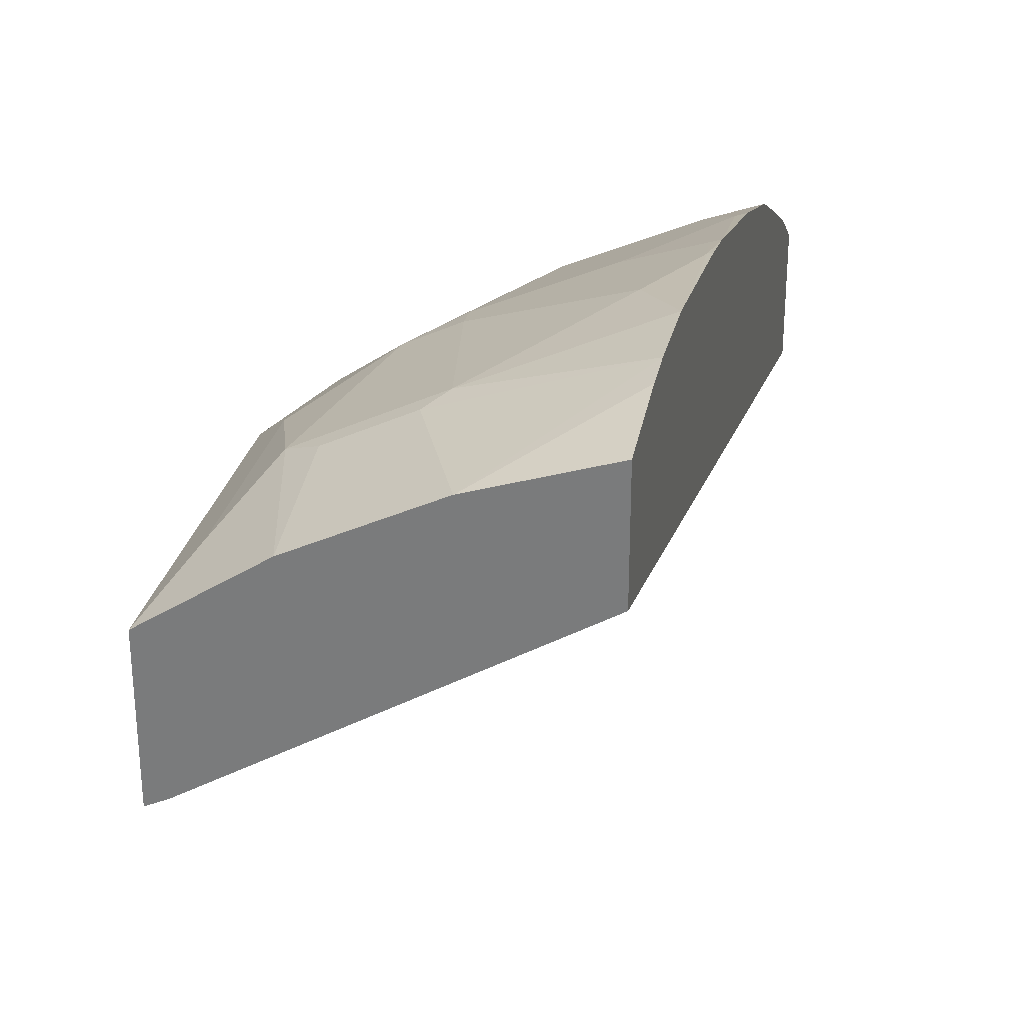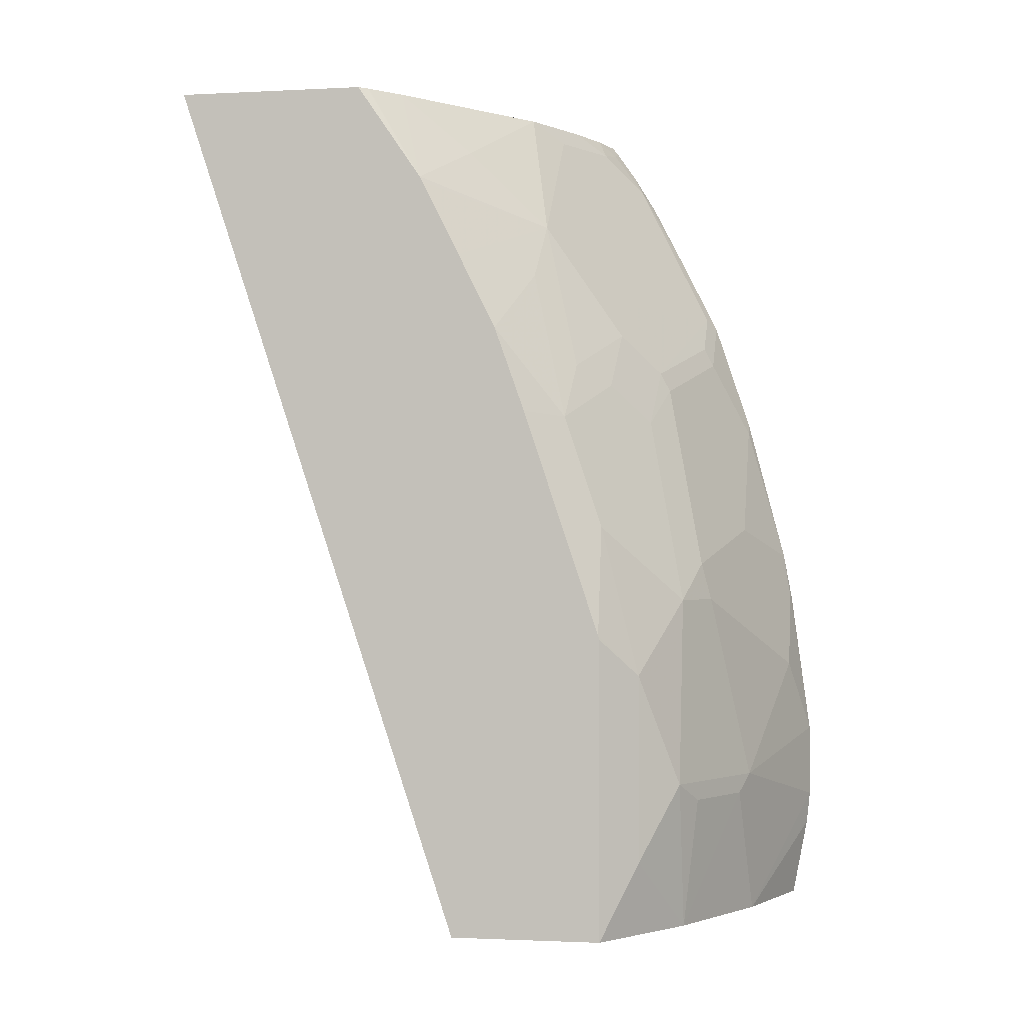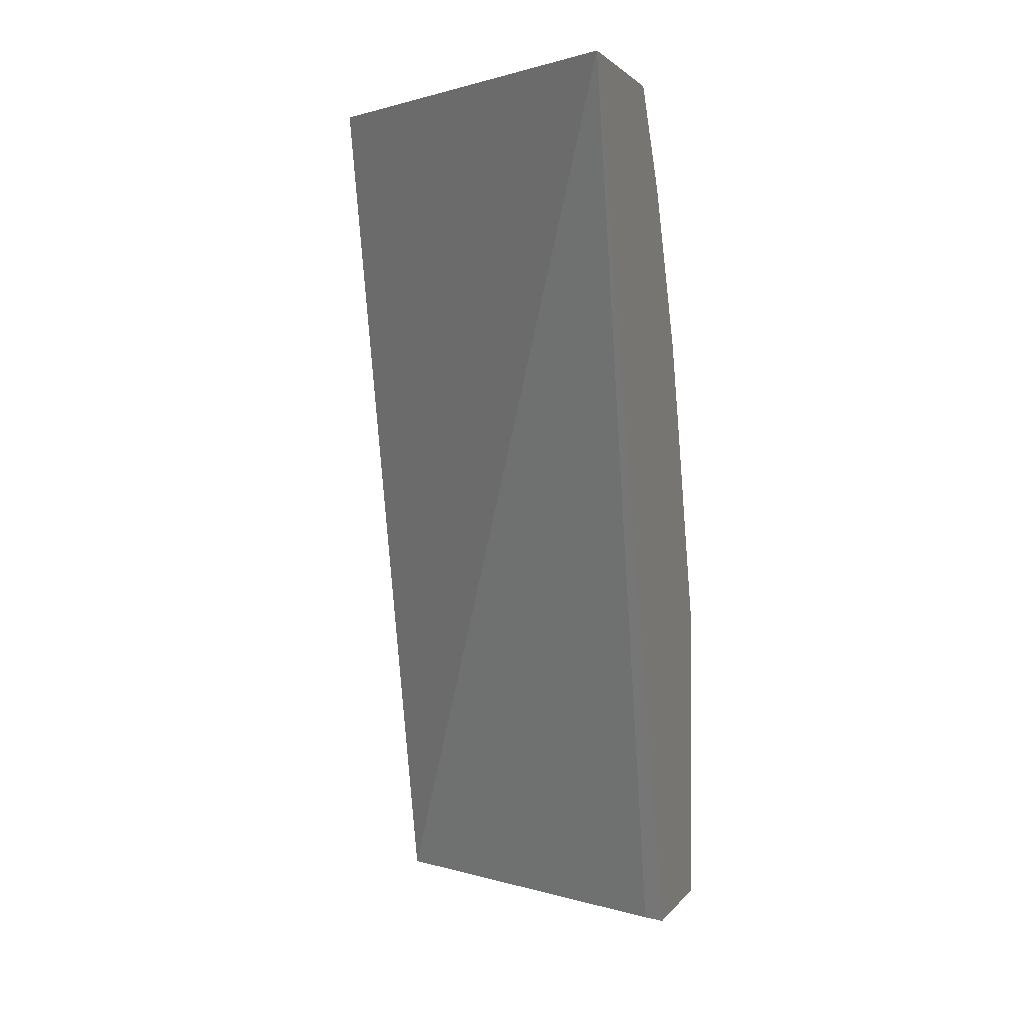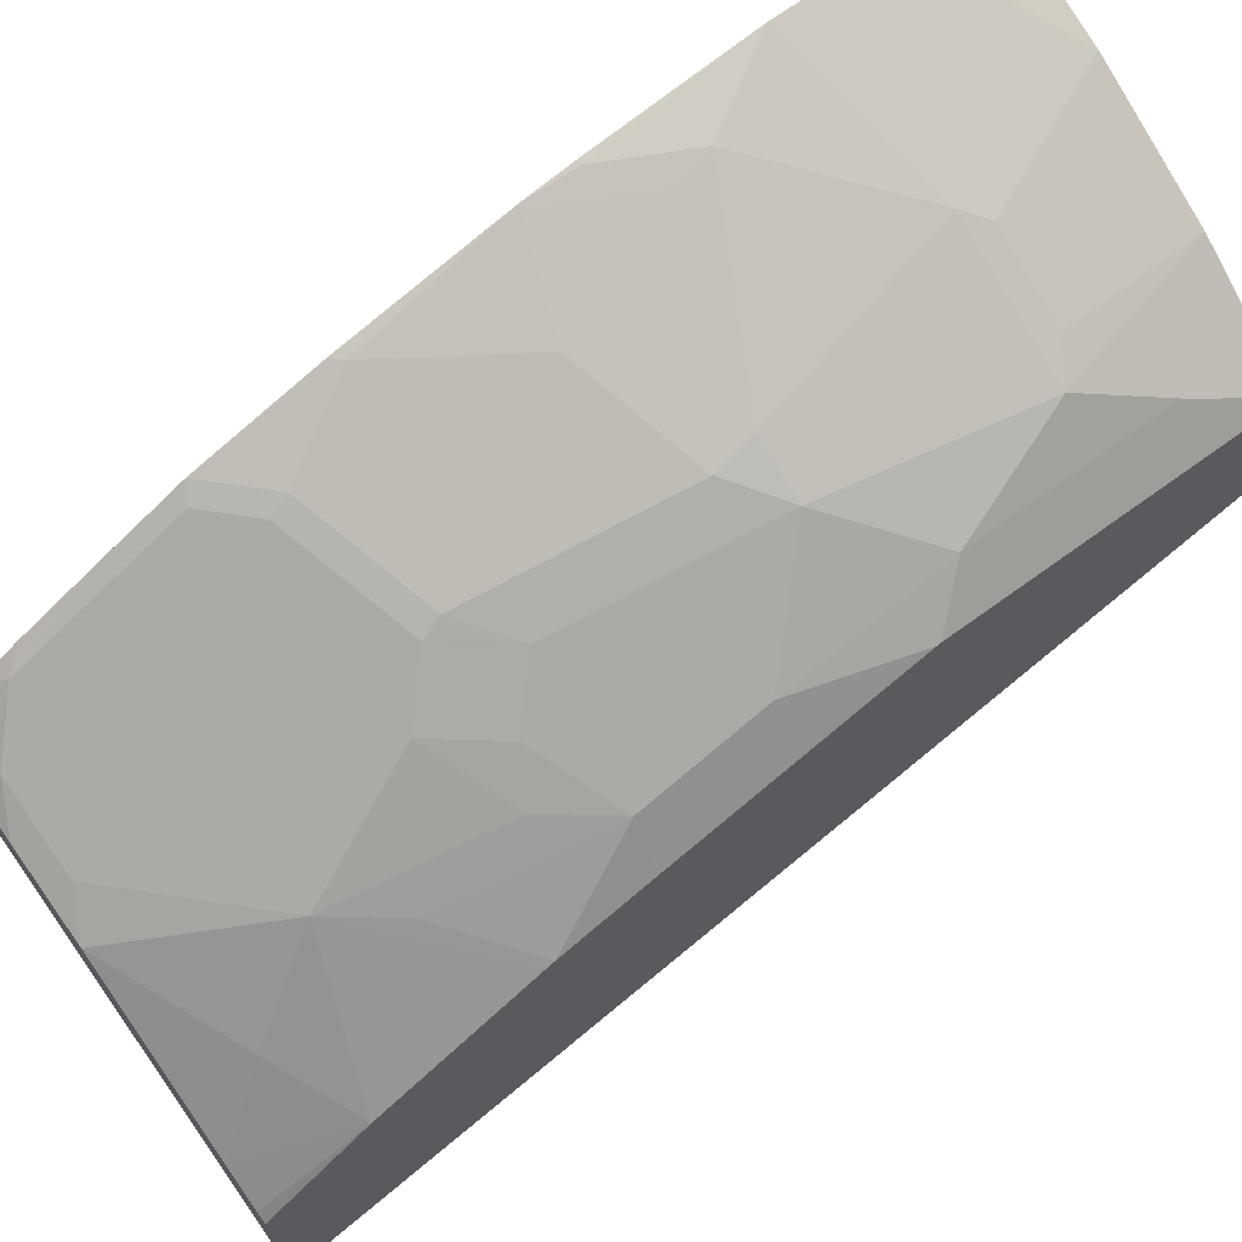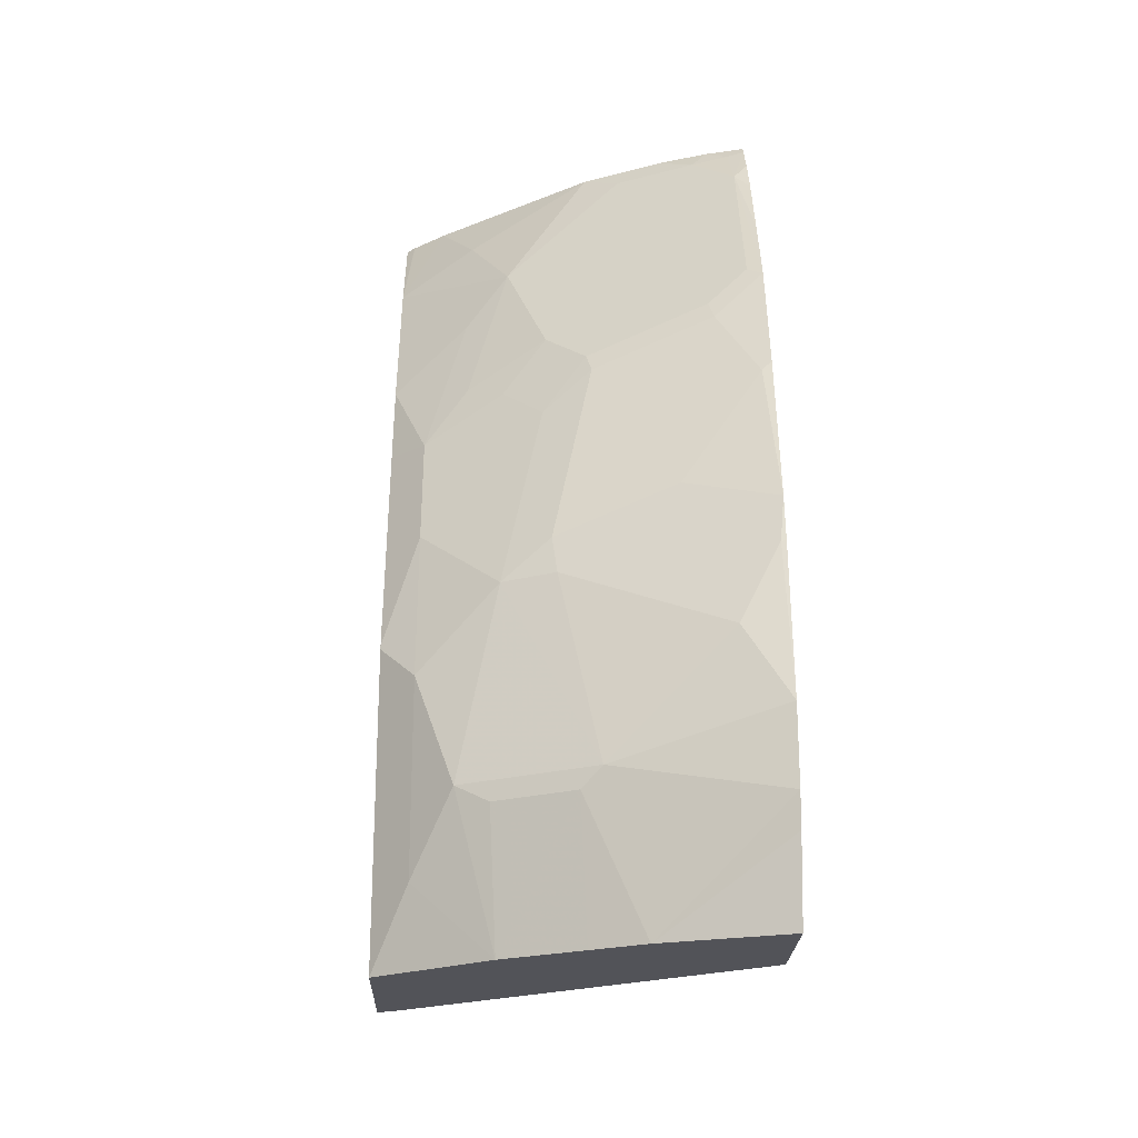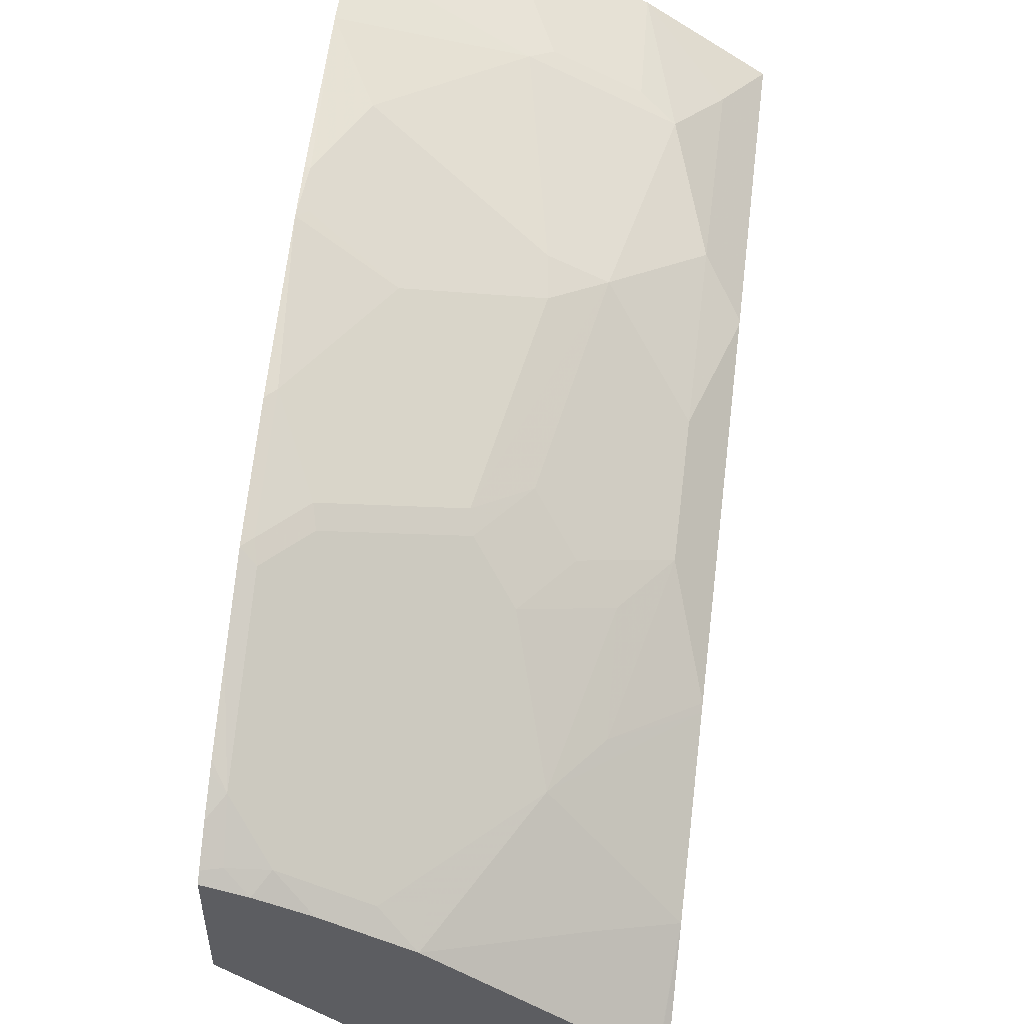
<metadata>
{"format":"obj","ext":"obj","renderer":"f3d","projection":"perspective","resolution":1024,"background":"white","views":[{"elev":29.3,"azim":12.7,"up":"+Z"},{"elev":-1.4,"azim":-79.4,"up":"+Y"},{"elev":1.9,"azim":-163.3,"up":"+Y"},{"elev":68.1,"azim":-126.2,"up":"+Z"},{"elev":-22.6,"azim":-1.8,"up":"+Y"},{"elev":52.6,"azim":-172.9,"up":"+Z"}]}
</metadata>
<code>
v -0.2215 -0.01864 0.6258
v -0.2984 -0.03729 0.5967
v -0.2215 -0.05593 0.6258
v -0.2215 0.05597 0.6158
v -0.2238 0.05597 0.6153
v -0.2424 0.01868 0.6153
v -0.3605 -0.03729 0.5656
v -0.3077 -0.04661 0.592
v -0.2797 0.03733 0.5967
v -0.317 0.05597 0.578
v -0.3418 0.05597 0.5656
v -0.2215 -0.07226 0.624
v -0.2797 -0.1117 0.5967
v -0.2796 -0.1117 0.5967
v -0.2215 0.07873 0.6117
v -0.2261 0.07461 0.6107
v -0.2448 0.03733 0.6107
v -0.3791 -0.07457 0.547
v -0.3418 -0.1117 0.5656
v -0.345 -0.04661 0.5734
v -0.3791 0.01868 0.547
v -0.3045 -0.1117 0.5843
v -0.292 -0.1117 0.5905
v -0.3193 0.07461 0.5734
v -0.3791 0.09326 0.5283
v -0.3007 0.1678 0.5547
v -0.3232 0.1491 0.547
v -0.2215 -0.1117 0.6165
v -0.2634 0.09326 0.592
v -0.2215 0.1538 0.592
v -0.2261 0.1491 0.592
v -0.3956 -0.1117 0.5294
v -0.3956 0.03922 0.5289
v -0.3956 0.03733 0.5294
v -0.3956 0.09514 0.5103
v -0.3418 0.1678 0.5283
v -0.3791 0.1491 0.5096
v -0.2448 0.1864 0.5734
v -0.303 0.1771 0.5501
v -0.3216 0.1958 0.5314
v -0.2215 -0.1117 0.5605
v -0.2215 0.2097 0.5734
v -0.2261 0.2051 0.5734
v -0.3956 -0.1117 0.4549
v -0.3956 0.151 0.4916
v -0.3589 0.1771 0.5128
v -0.3605 0.2238 0.491
v -0.3956 0.1932 0.4767
v -0.3956 0.1539 0.4906
v -0.2471 0.1958 0.5687
v -0.2284 0.2144 0.5687
v -0.303 0.2144 0.5314
v -0.3403 0.2517 0.4941
v -0.3854 -0.1117 0.46
v -0.3956 0.3172 0.3129
v -0.2215 0.3171 0.4521
v -0.2215 0.247 0.5547
v -0.2284 0.289 0.5314
v -0.3956 0.1966 0.4751
v -0.303 0.289 0.4941
v -0.3007 0.3172 0.48
v -0.3589 0.289 0.4569
v -0.3956 0.2704 0.4382
v -0.3956 0.2678 0.4395
v -0.3956 0.2305 0.4582
v -0.3956 0.3172 0.4059
v -0.2215 0.3172 0.4521
v -0.2215 0.3172 0.4533
v -0.2215 0.2797 0.5379
v -0.2215 0.2836 0.5356
v -0.2215 0.2984 0.5267
v -0.2215 0.3131 0.5164
v -0.23 0.3108 0.5159
v -0.2471 0.3076 0.5128
v -0.2844 0.3076 0.4941
v -0.2635 0.3172 0.4987
v -0.3753 0.3172 0.4241
v -0.3912 0.3172 0.4105
v -0.3917 0.3172 0.41
v -0.3956 0.3171 0.4061
v -0.2215 0.3172 0.5132
v -0.2215 0.3132 0.5164
v -0.2402 0.3172 0.5079
v -0.2235 0.3172 0.5127
f 40 52 53
f 39 52 40
f 39 51 52
f 51 58 52
f 38 50 39
f 40 53 46
f 38 51 50
f 39 50 51
f 41 54 55
f 47 53 59
f 42 57 58
f 42 58 51
f 42 51 43
f 44 55 54
f 46 53 47
f 47 59 48
f 38 43 51
f 41 55 56
f 37 49 45
f 31 43 38
f 37 47 48
f 52 58 74
f 32 34 33
f 32 33 35
f 32 35 45
f 32 45 49
f 32 49 48
f 32 48 59
f 32 59 65
f 32 65 64
f 32 64 63
f 32 63 80
f 32 80 66
f 32 66 55
f 32 55 44
f 36 40 46
f 36 46 37
f 37 46 47
f 37 48 49
f 52 74 75
f 73 82 83
f 52 60 53
f 58 71 72
f 58 72 73
f 58 73 74
f 60 75 61
f 61 75 74
f 61 74 76
f 61 77 62
f 62 77 63
f 63 77 78
f 63 78 79
f 63 79 80
f 66 80 79
f 72 82 73
f 73 83 74
f 74 83 76
f 81 84 82
f 82 84 83
f 58 70 71
f 52 75 60
f 58 69 70
f 56 67 68
f 53 60 61
f 53 61 62
f 53 62 63
f 53 63 64
f 53 64 65
f 53 65 59
f 55 66 79
f 55 79 78
f 55 78 77
f 55 77 61
f 55 61 76
f 55 76 83
f 55 83 84
f 55 84 81
f 55 81 68
f 55 68 67
f 55 67 56
f 57 69 58
f 30 43 31
f 1 5 6
f 29 31 38
f 2 6 9
f 2 9 10
f 2 10 11
f 2 11 7
f 3 8 13
f 3 13 14
f 3 14 12
f 2 8 3
f 4 15 5
f 5 16 17
f 5 17 6
f 6 17 9
f 7 18 19
f 7 19 20
f 7 20 8
f 7 11 21
f 5 15 16
f 2 7 8
f 1 6 2
f 1 4 5
f 30 42 43
f 1 2 3
f 1 3 12
f 1 12 28
f 1 28 41
f 1 41 56
f 1 56 68
f 1 68 81
f 1 81 82
f 1 82 72
f 1 72 71
f 1 71 70
f 1 70 69
f 1 69 57
f 1 57 42
f 1 30 15
f 1 15 4
f 7 21 18
f 8 20 19
f 1 42 30
f 8 22 23
f 16 29 17
f 17 29 24
f 18 32 19
f 18 21 34
f 18 34 32
f 21 25 33
f 21 33 34
f 24 29 26
f 25 36 37
f 25 37 45
f 25 45 35
f 26 38 39
f 26 39 27
f 26 29 38
f 27 39 40
f 8 19 22
f 27 40 36
f 15 31 29
f 15 30 31
f 25 35 33
f 11 26 27
f 9 17 24
f 15 29 16
f 9 24 10
f 10 24 11
f 11 25 21
f 11 24 26
f 11 27 36
f 11 36 25
f 12 14 28
f 8 23 13
f 13 22 19
f 13 19 32
f 13 32 44
f 13 44 54
f 13 54 41
f 13 23 22
f 13 41 28
f 13 28 14

</code>
